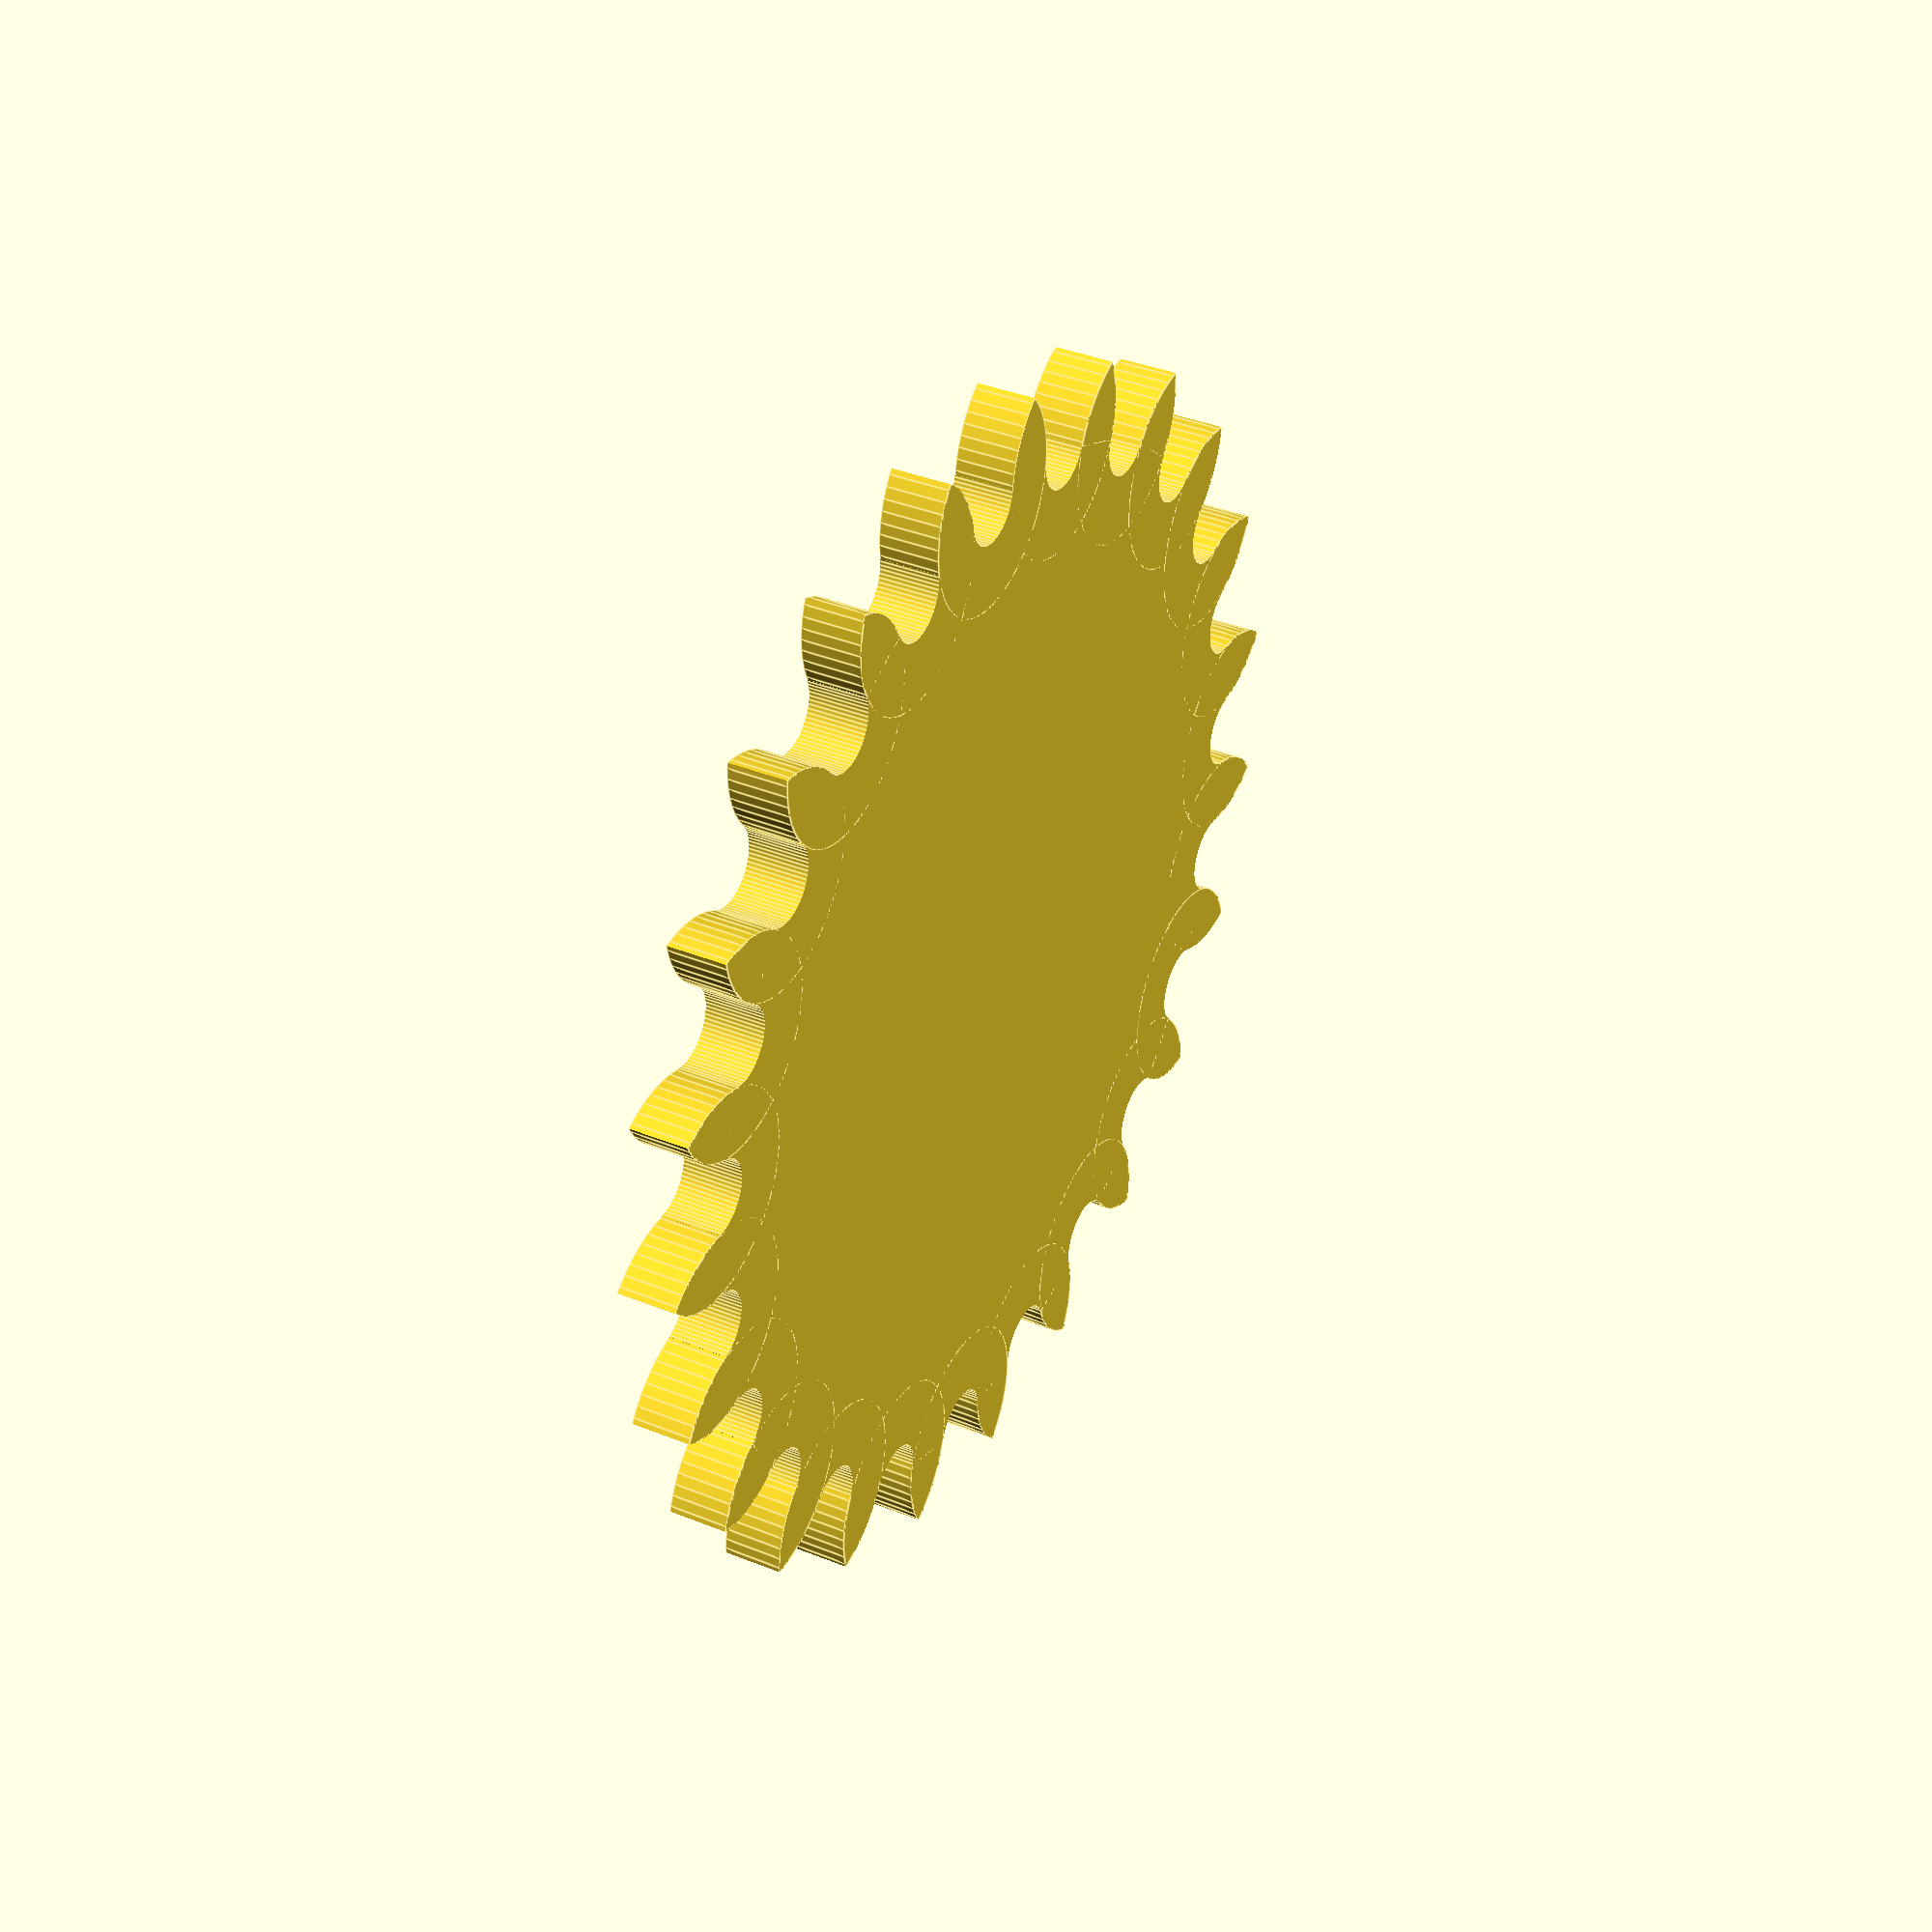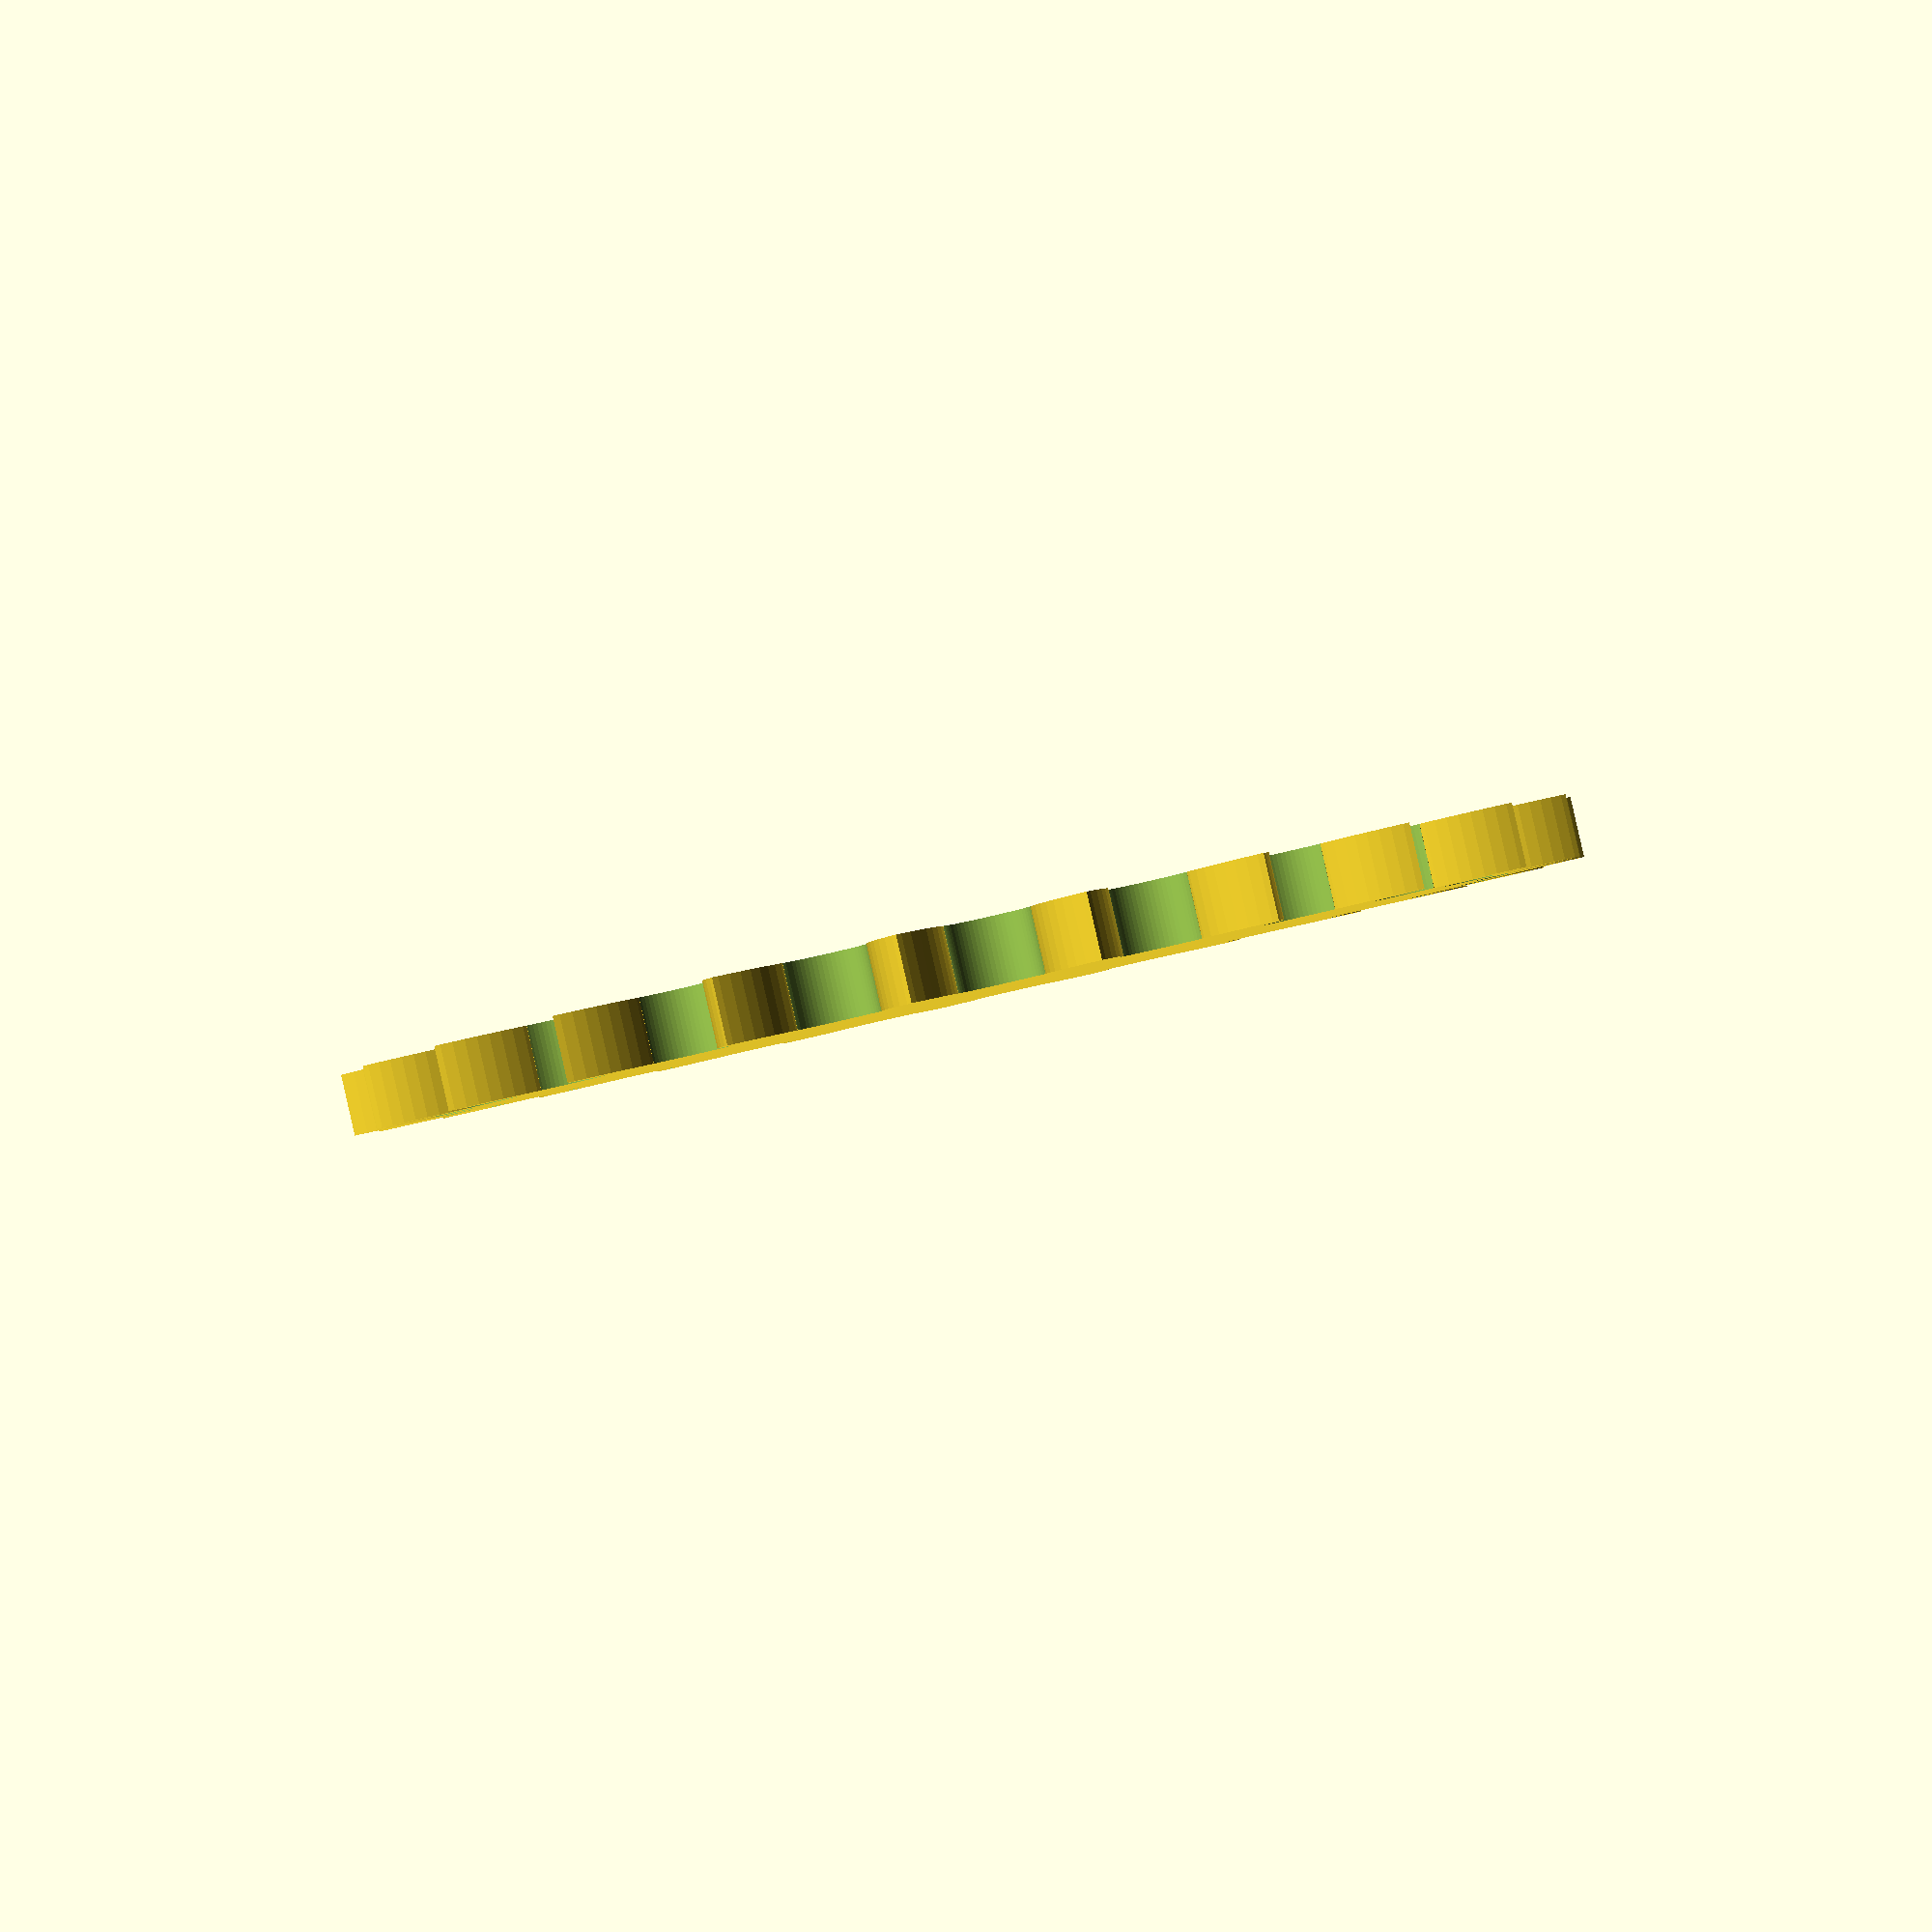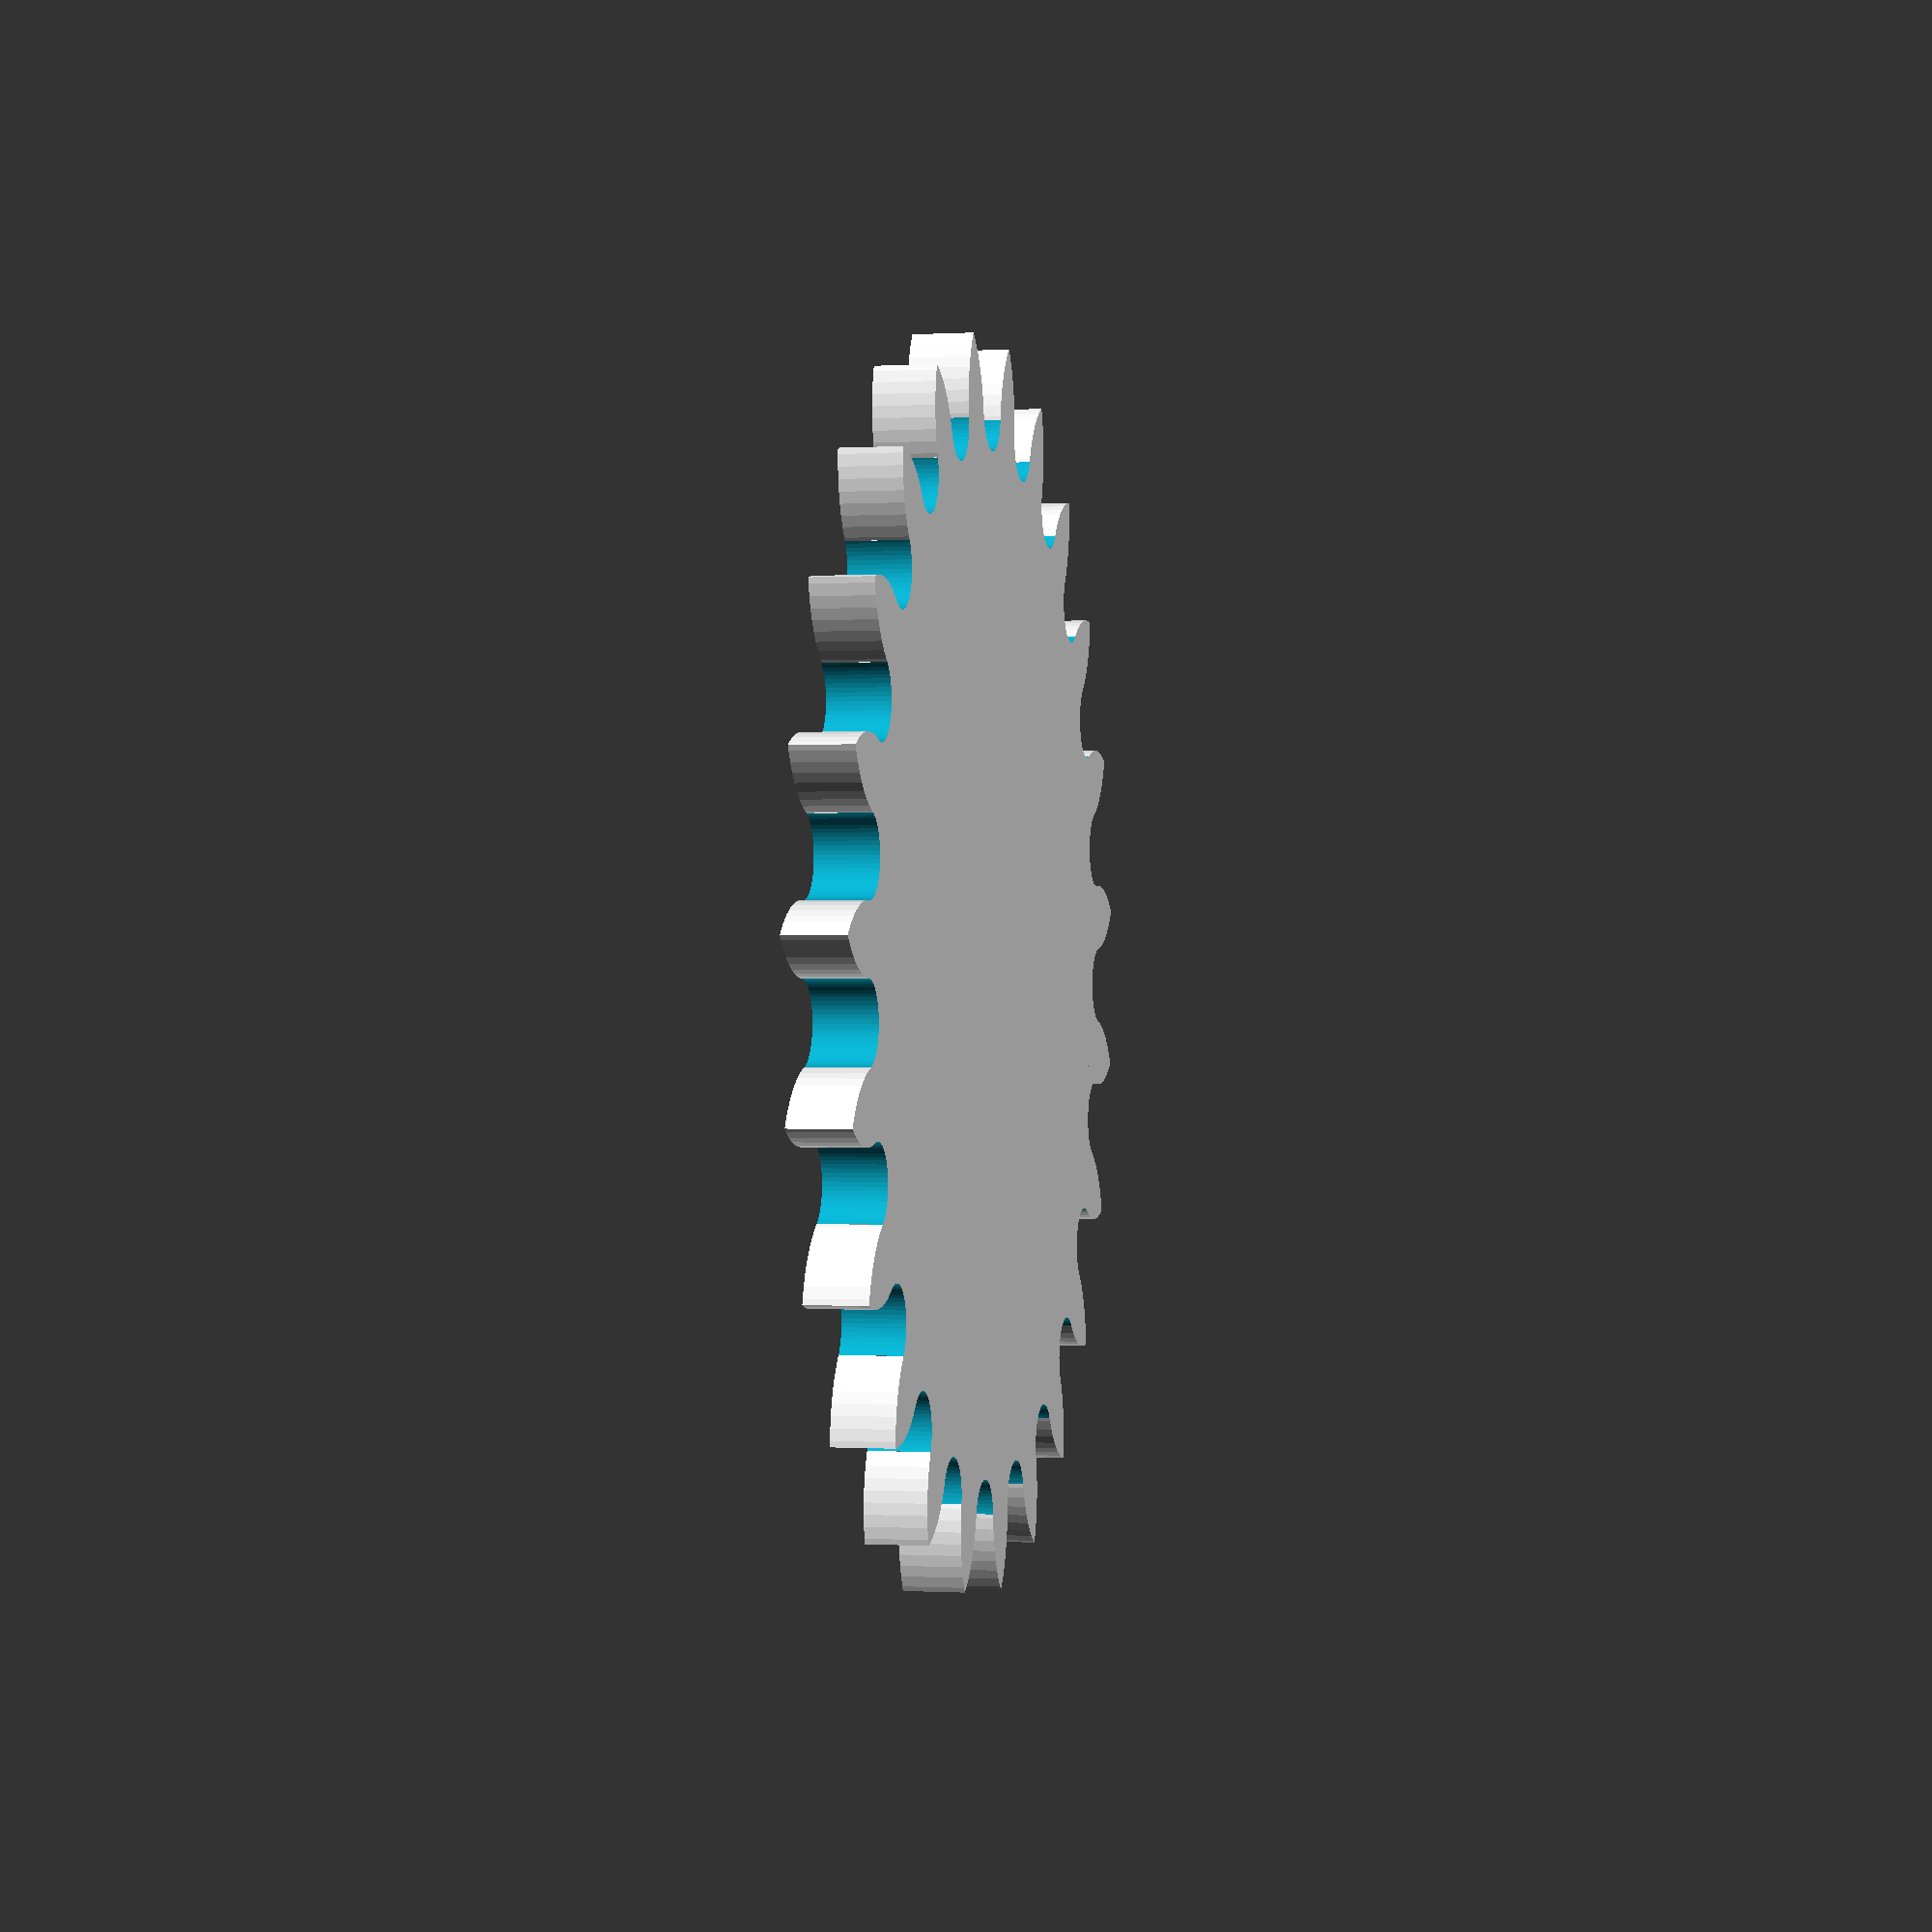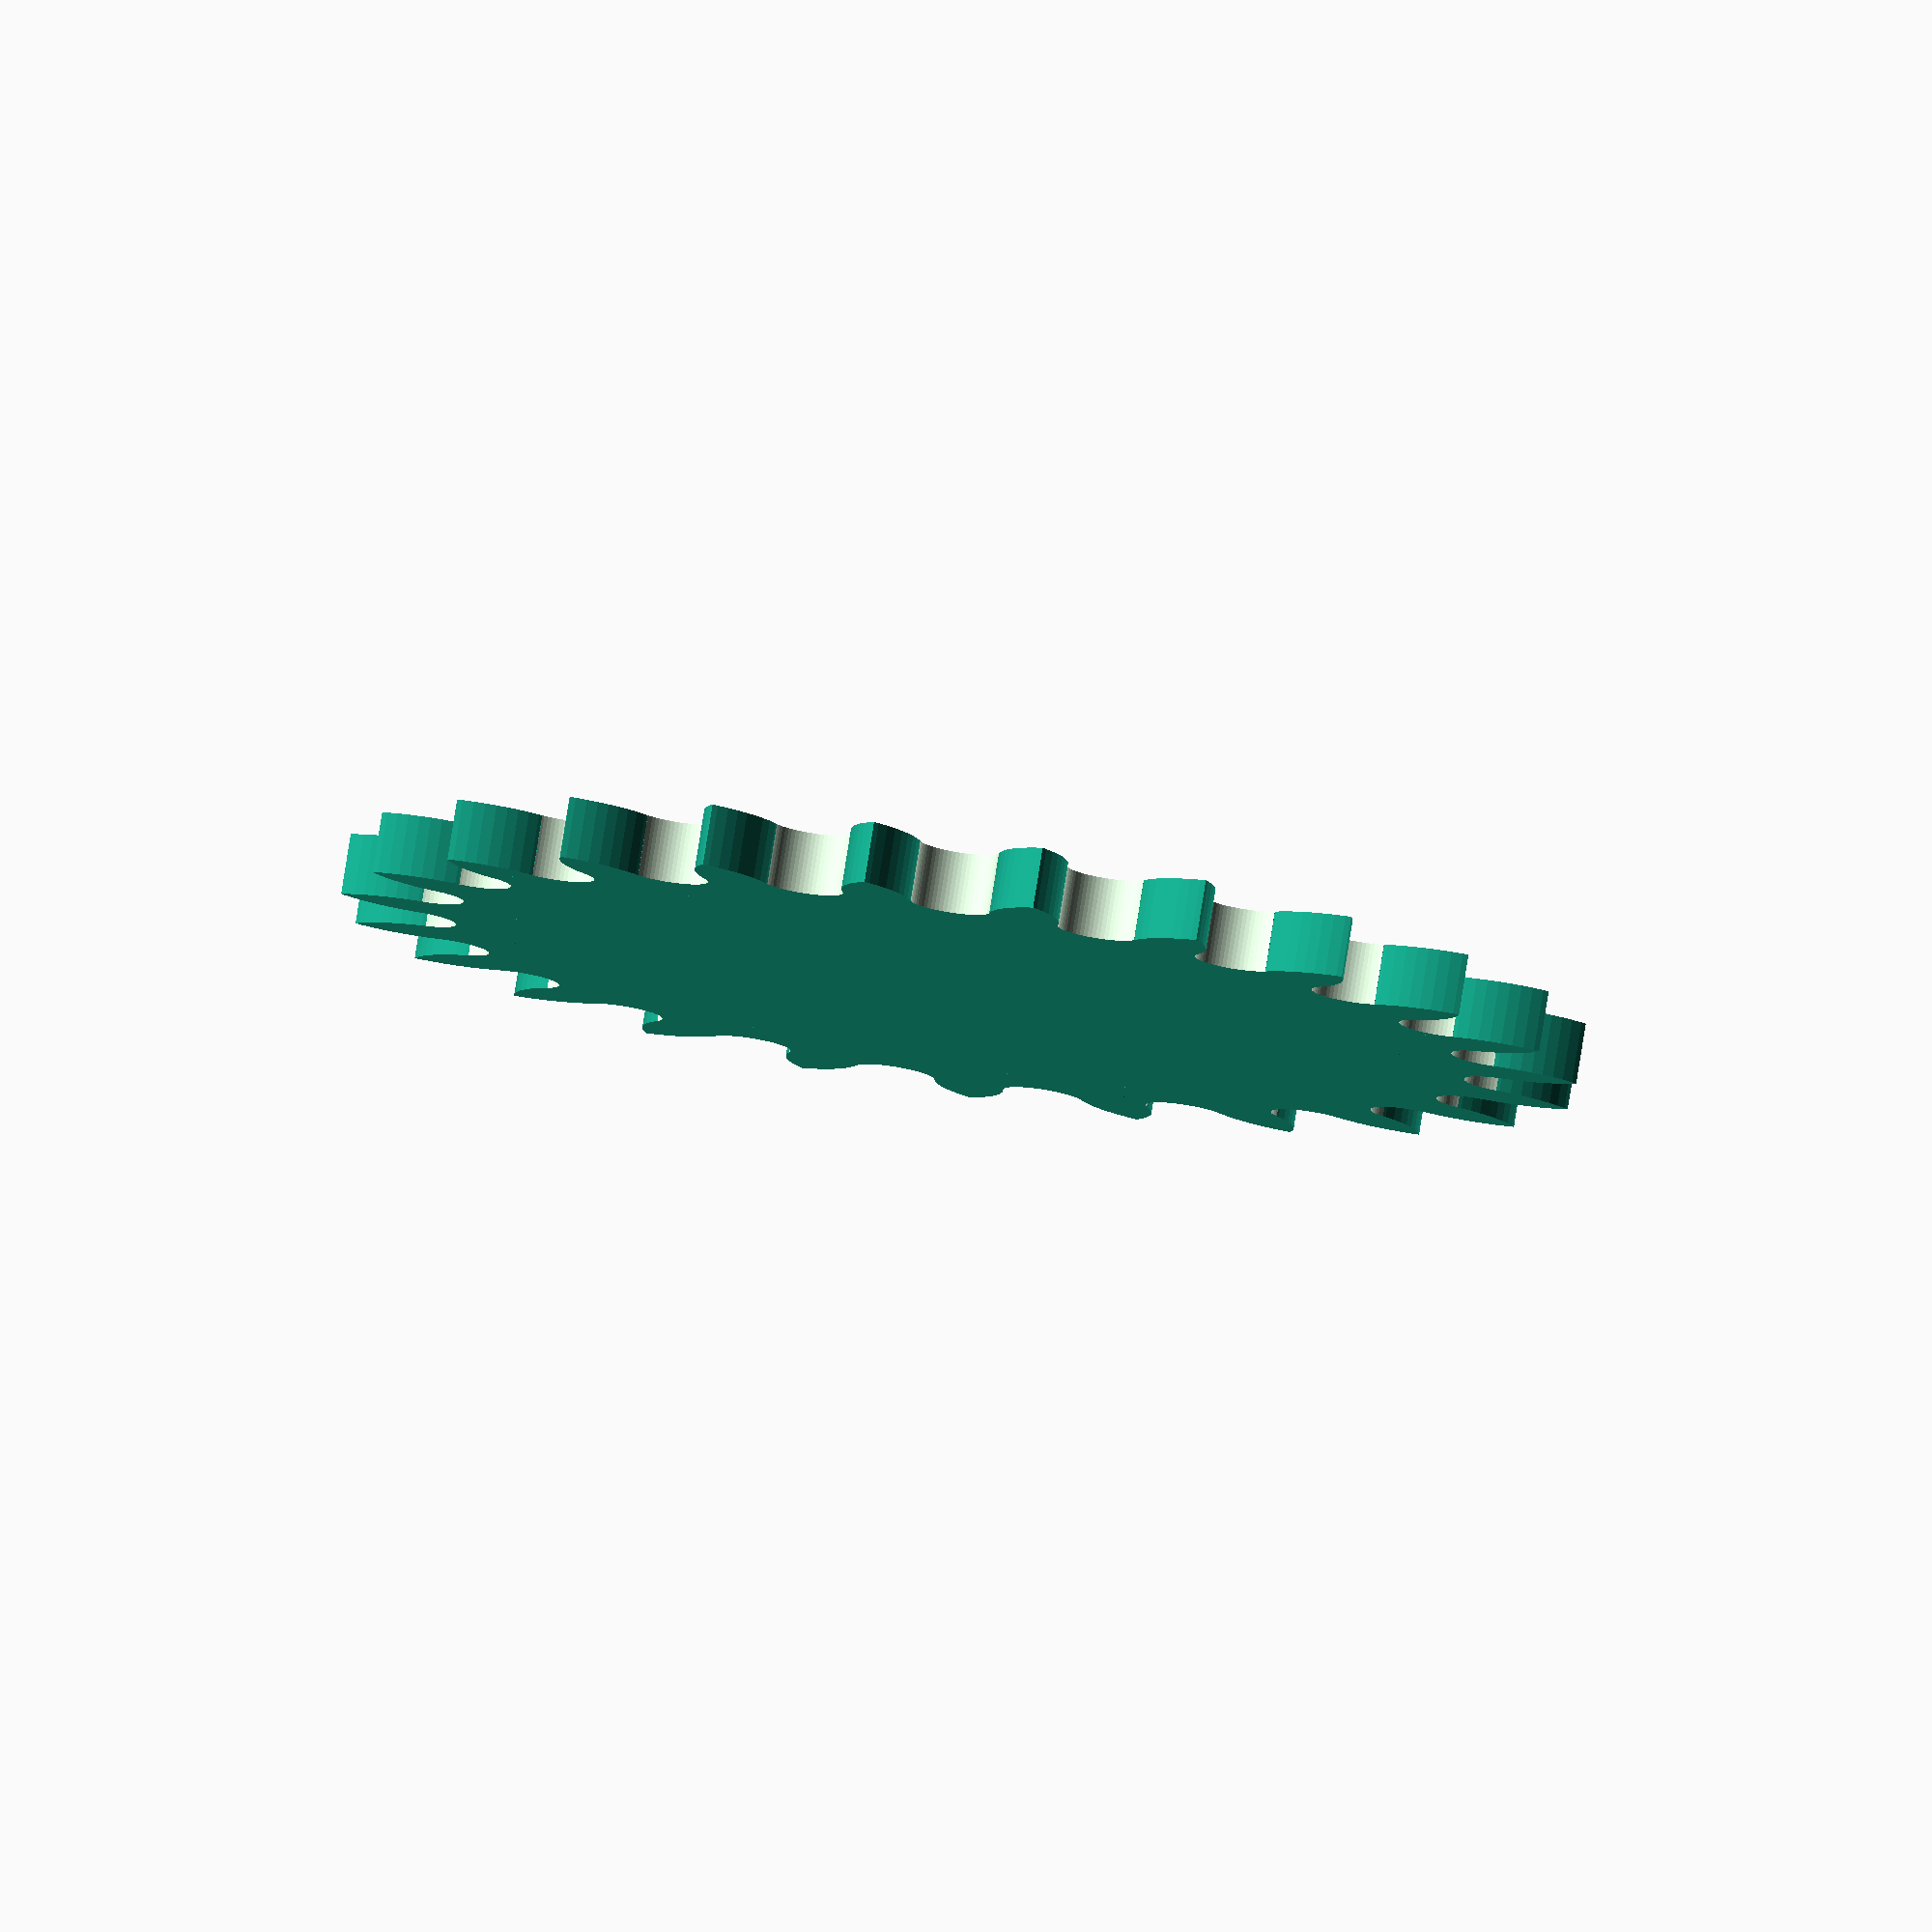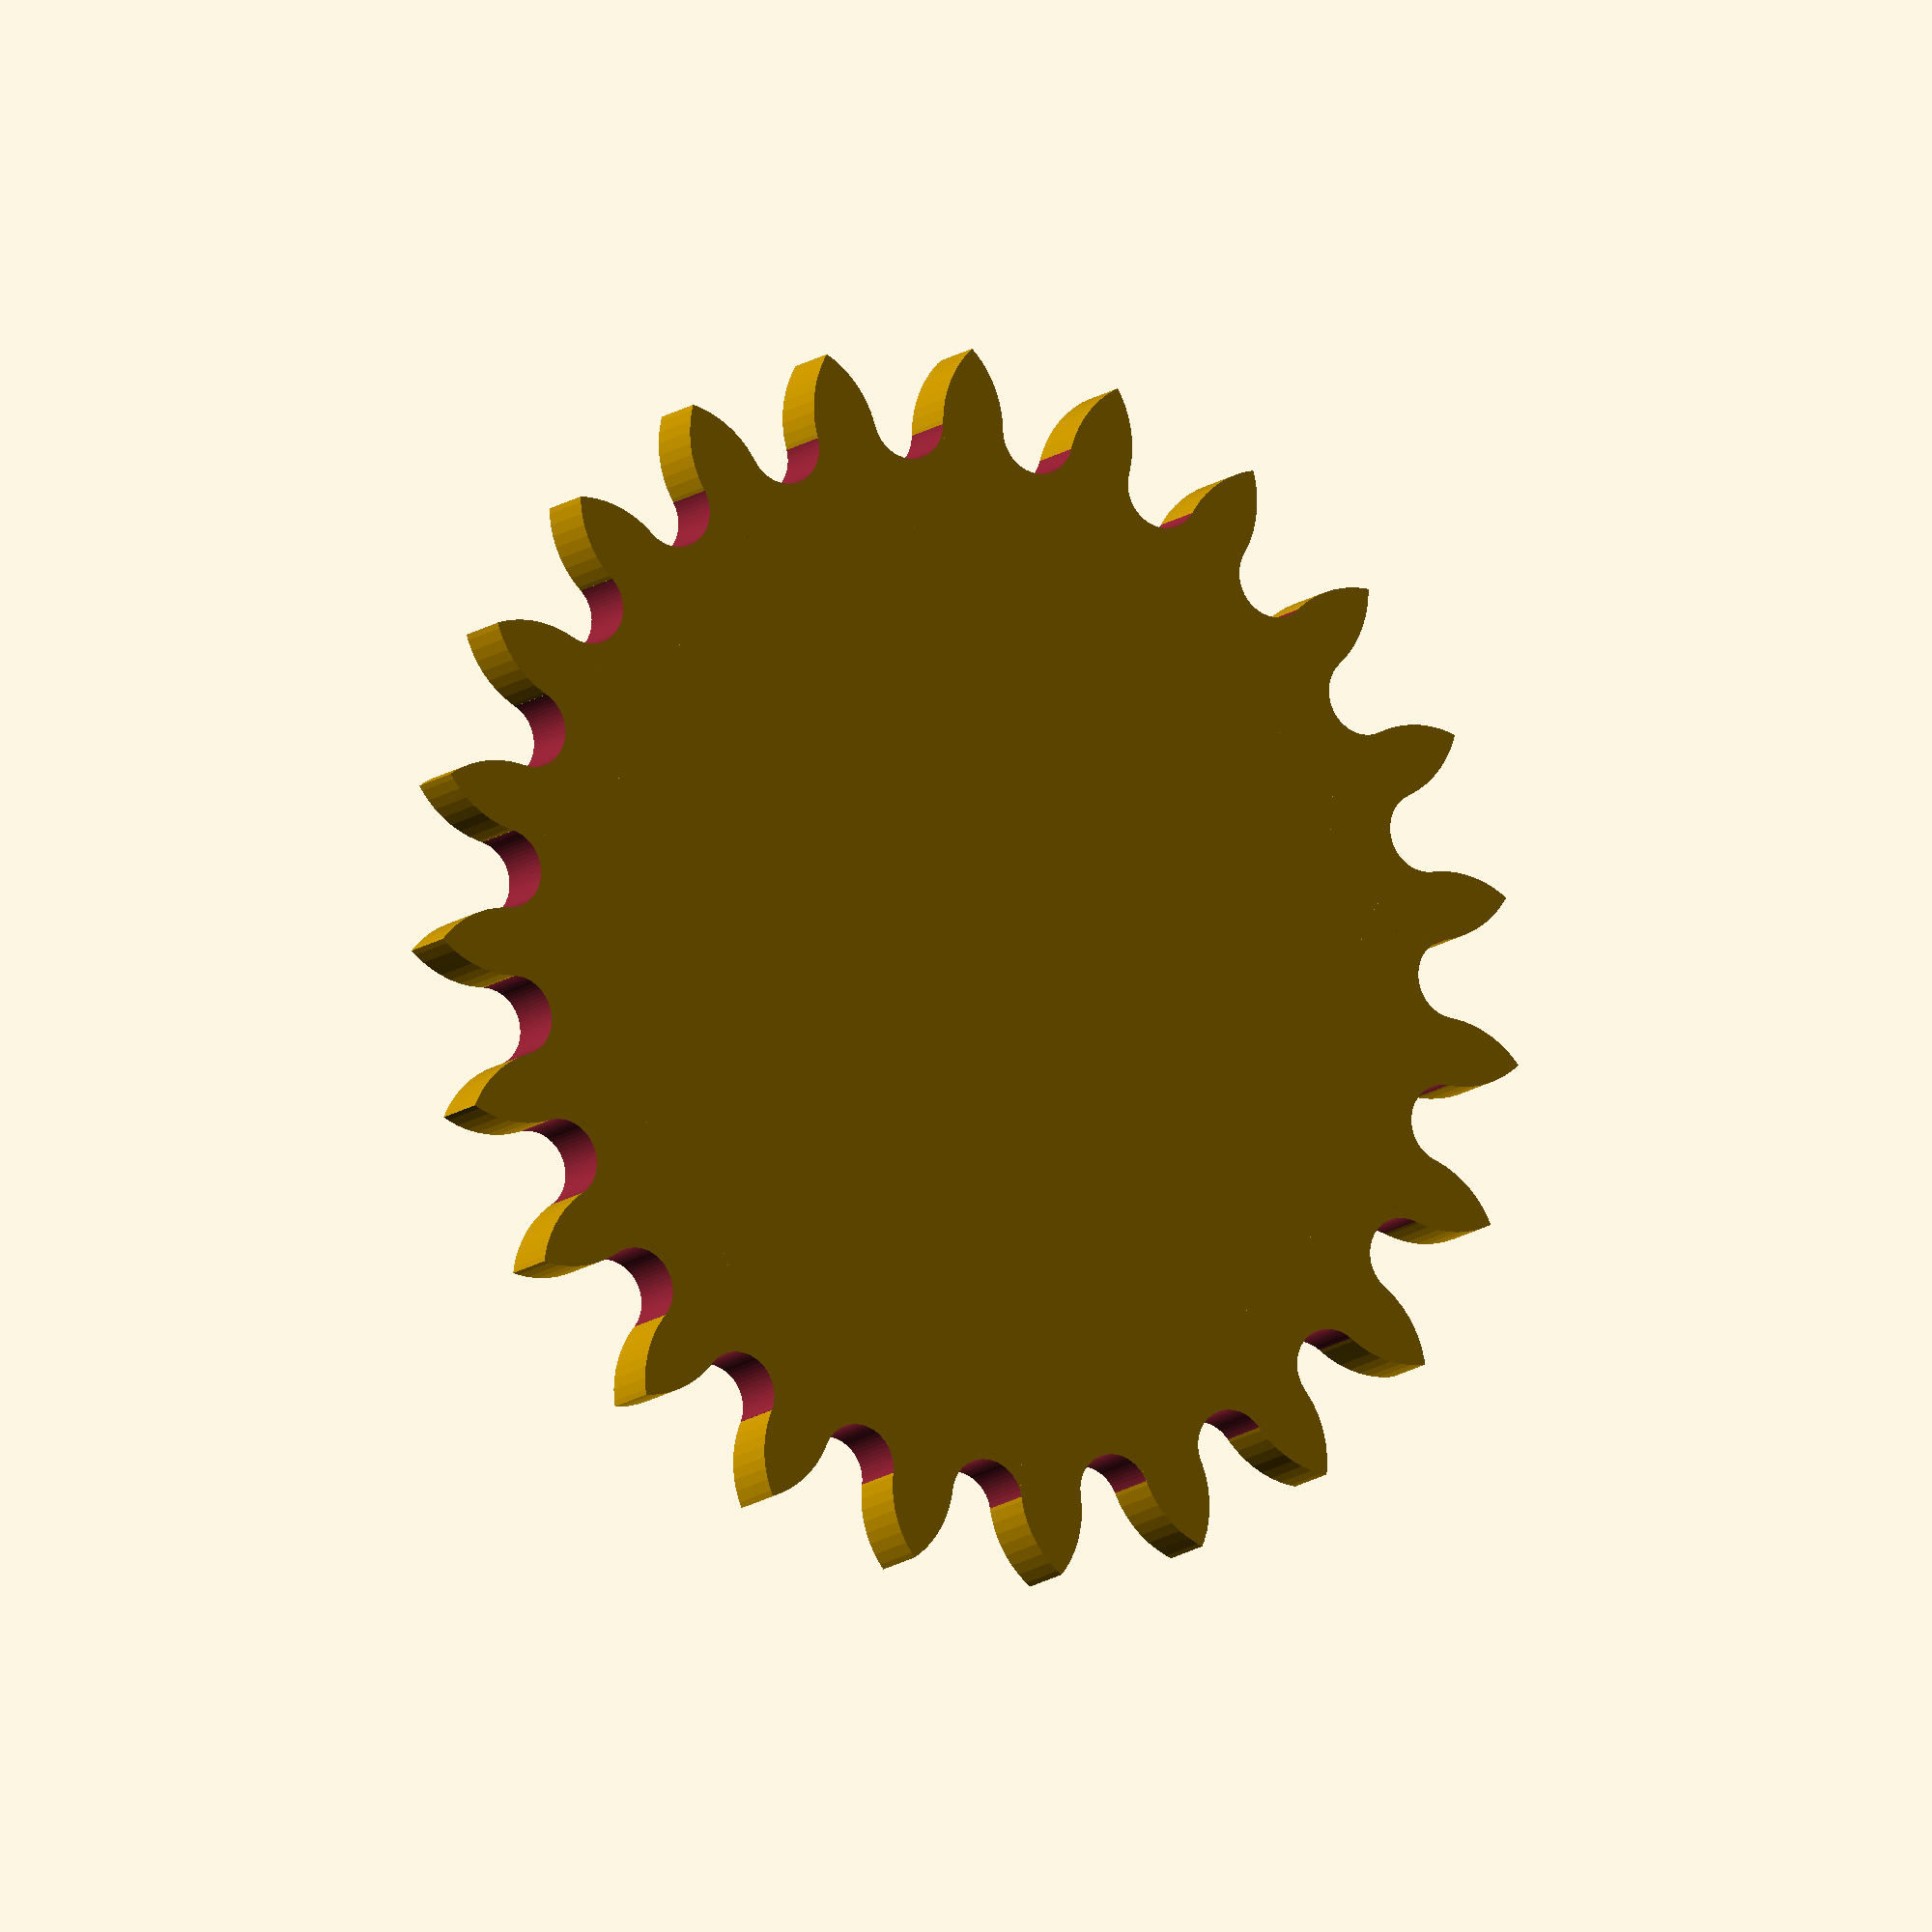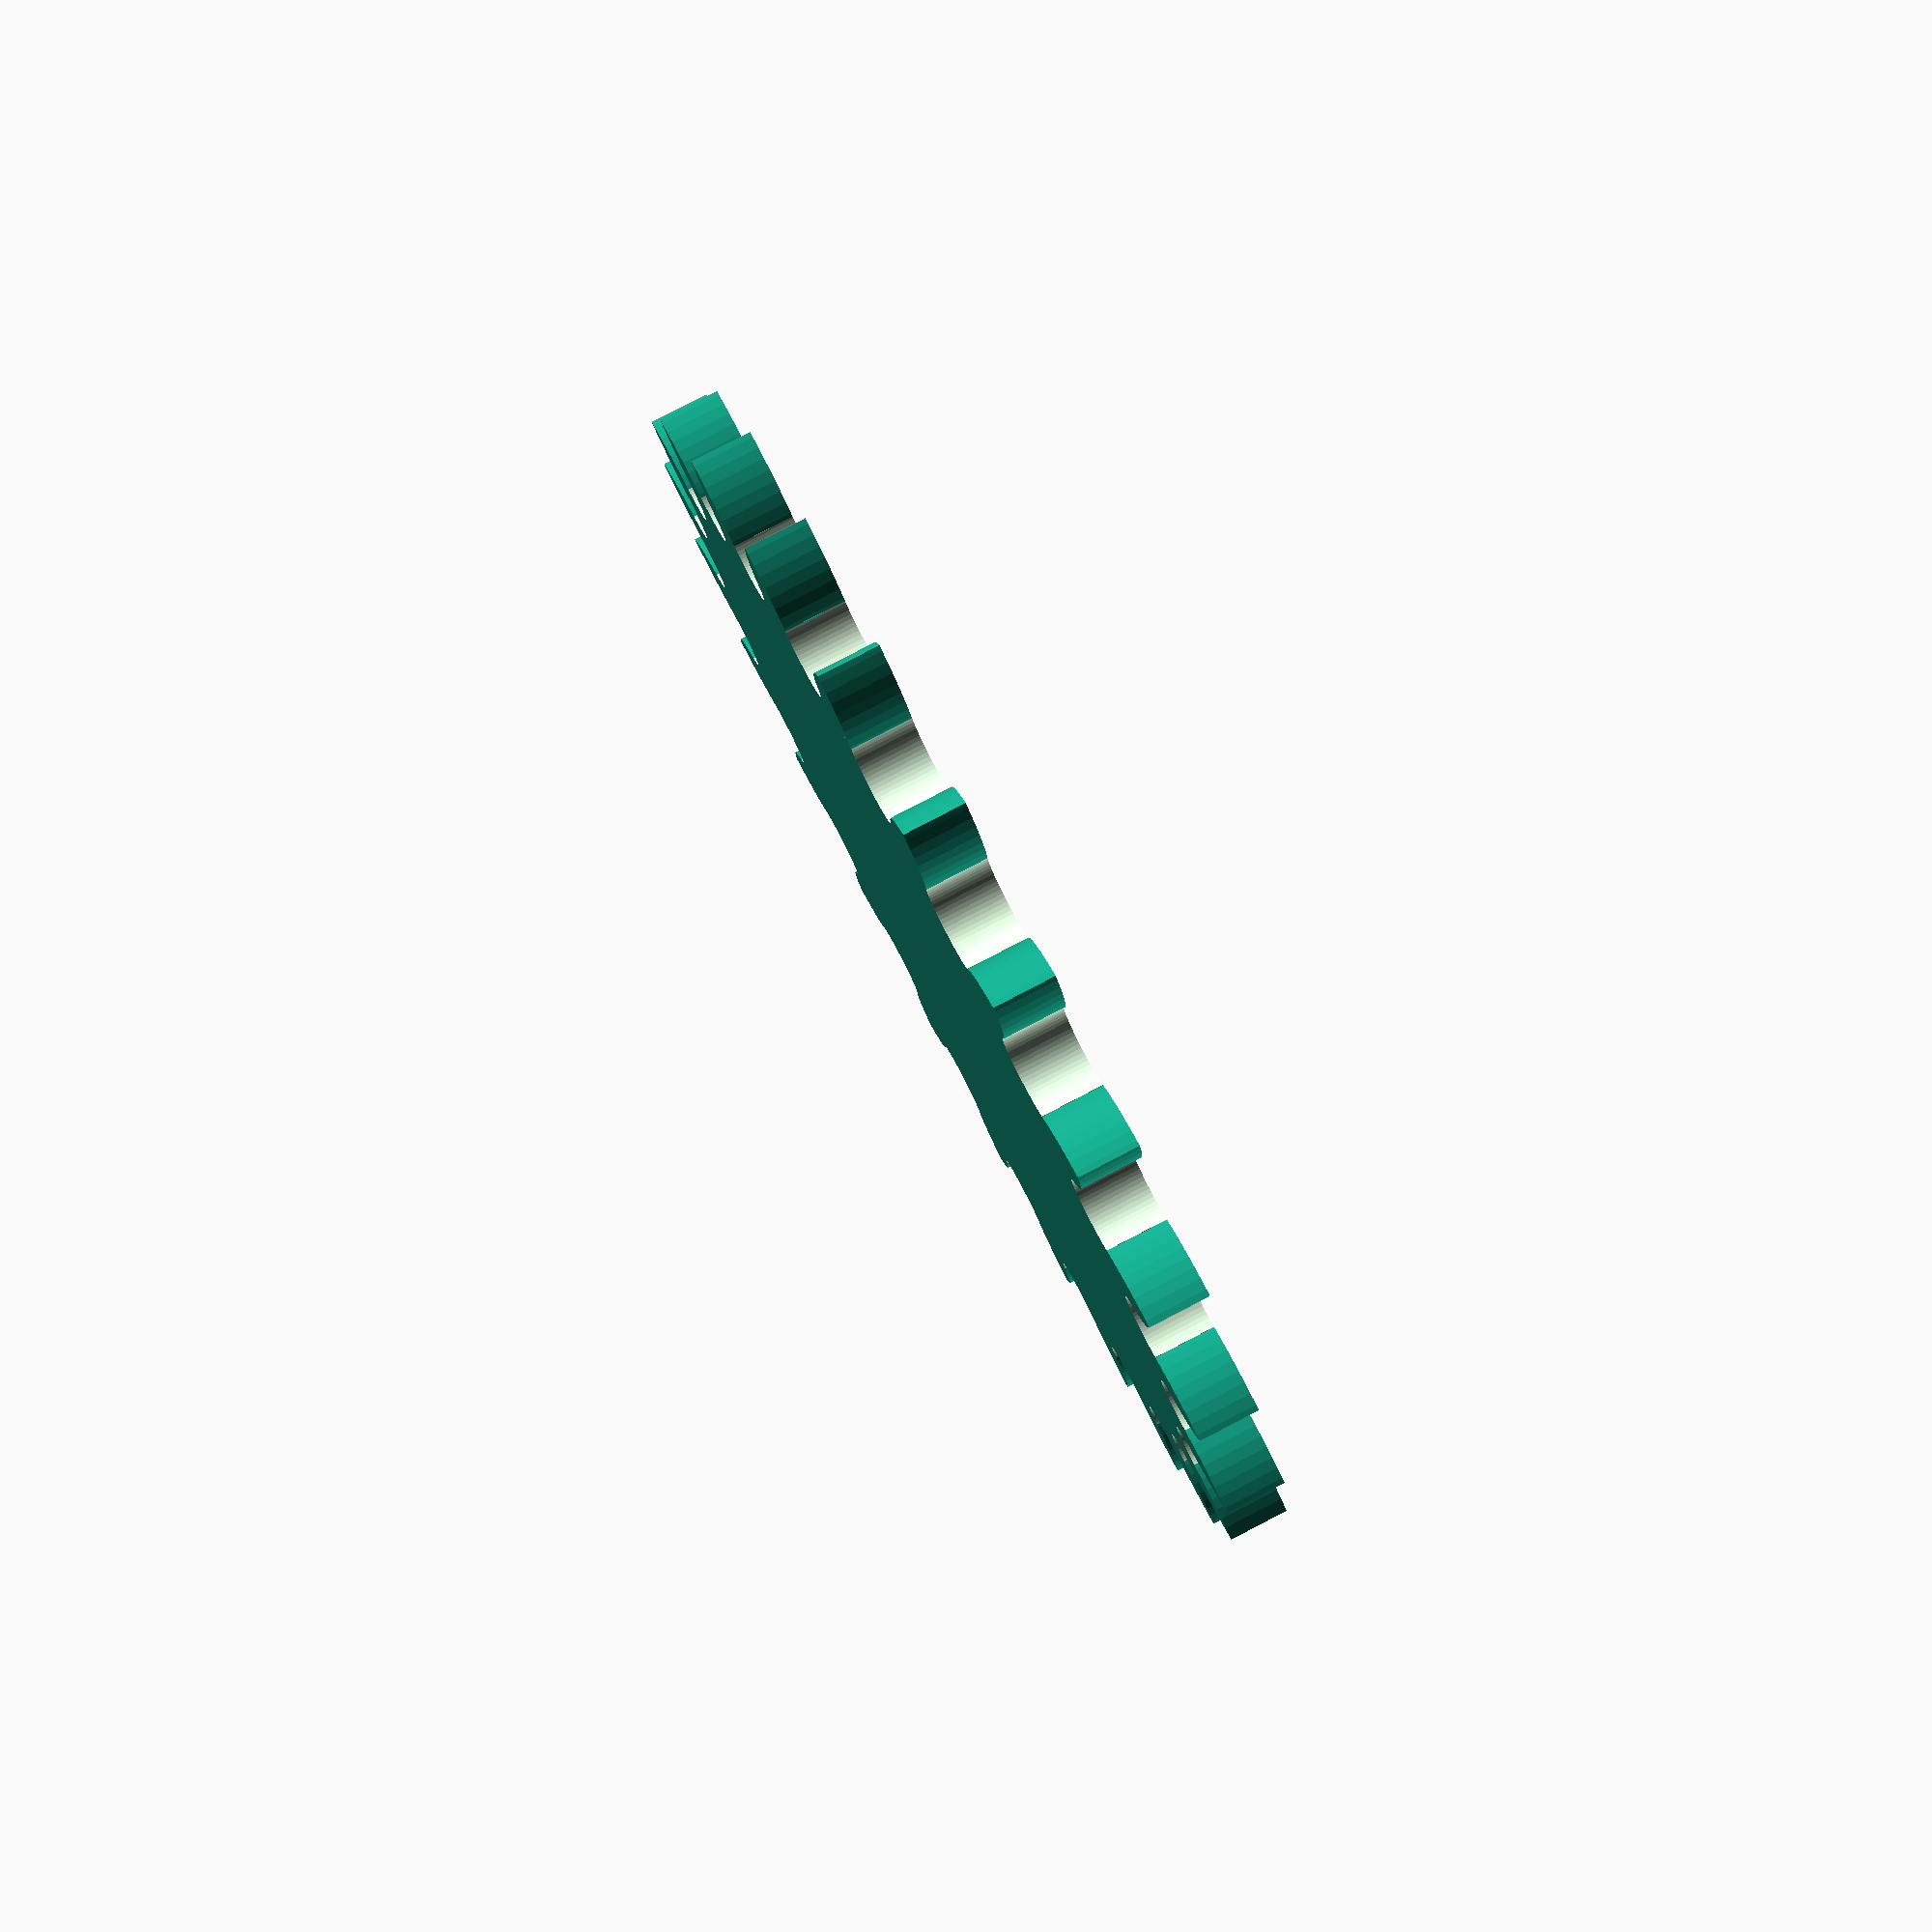
<openscad>
function mm(i) = i*25.4 ;

$fn = 60;

// sprocket(NUMBER OF TEETH, ROLLER DIAMETER, PITCH LENGTH, THICKNESS, TOLERANCE)
module sprocket(teeth=20, rollerdiam=3, pitch=17, thickness=3, tolerance=0.2){
	//$fs=0.5;
	roller=rollerdiam/2; //We need radius in our calculations, not diameter
	distance_from_center=pitch/(2*sin(180/teeth));
	 echo(distance_from_center); //this just displays the angle below the window

	angle=(360/teeth); 
	pitch_circle=sqrt((distance_from_center*distance_from_center) - (pitch*(roller+tolerance))+((roller+tolerance)*(roller+tolerance)));
	echo(pitch_circle);
	difference(){
		union(){
			cylinder(r=pitch_circle,h=thickness);
			for(tooth=[1:teeth]){
				intersection(){
					rotate(a=[0,0,angle*(tooth+0.5)]){
						translate([distance_from_center,0,0]){
							cylinder(r=pitch-roller-tolerance,h=thickness);
						}
					}
					rotate(a=[0,0,angle*(tooth-0.5)]){
						translate([distance_from_center,0,0]){
							cylinder(r=pitch-roller-tolerance,h=thickness);
						}
					}
				}
			}
		}
		for(tooth=[1:teeth]){
			rotate(a=[0,0,angle*(tooth+0.5)]){
				translate([distance_from_center,0,-1]){
					cylinder(r=roller+tolerance,h=thickness+2);
				}
			}
		}
	}
}

module sprocketNum25(teeth=20){
	sprocket(teeth,mm( .130),mm(1/4),mm(.11)-0.2,0.05);
}

module sprocketNum35(teeth=20){
	sprocket(teeth,mm( .2),mm(3/8),mm(.168)-0.2,0.05);
}

module viewer(){
	sprocketNum25(23);
}

viewer();

</openscad>
<views>
elev=142.9 azim=82.5 roll=62.5 proj=p view=edges
elev=270.9 azim=134.1 roll=167.2 proj=p view=wireframe
elev=180.5 azim=314.9 roll=257.7 proj=p view=wireframe
elev=99.2 azim=4.9 roll=351.0 proj=o view=wireframe
elev=13.1 azim=347.4 roll=329.3 proj=o view=solid
elev=277.0 azim=244.1 roll=242.6 proj=p view=solid
</views>
